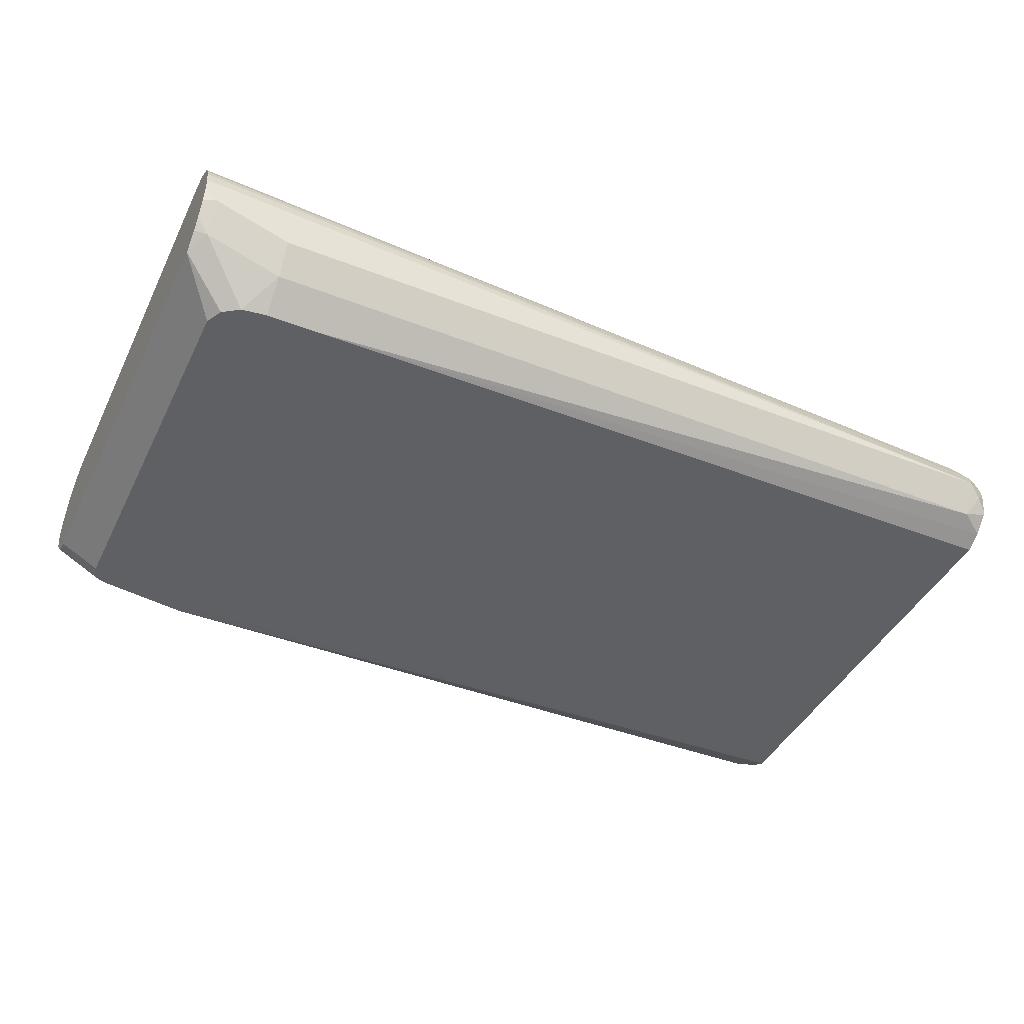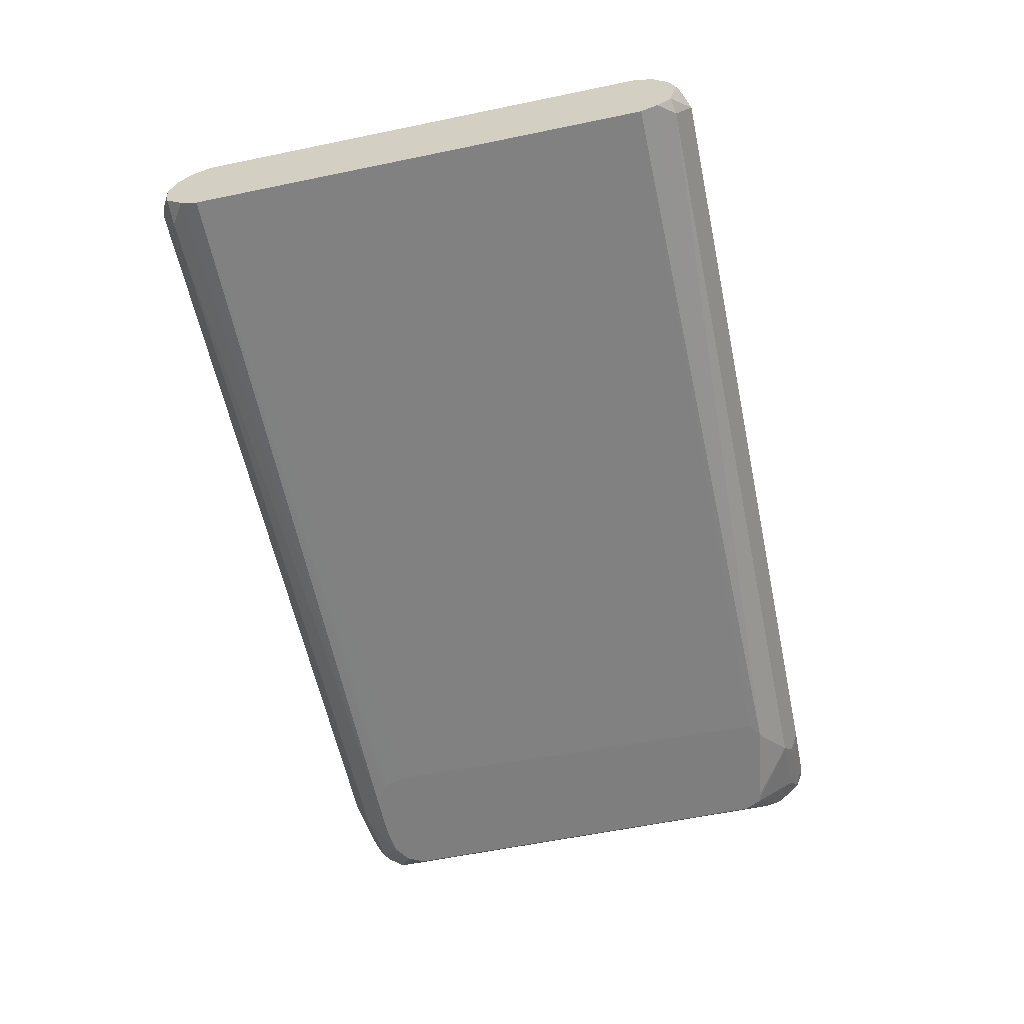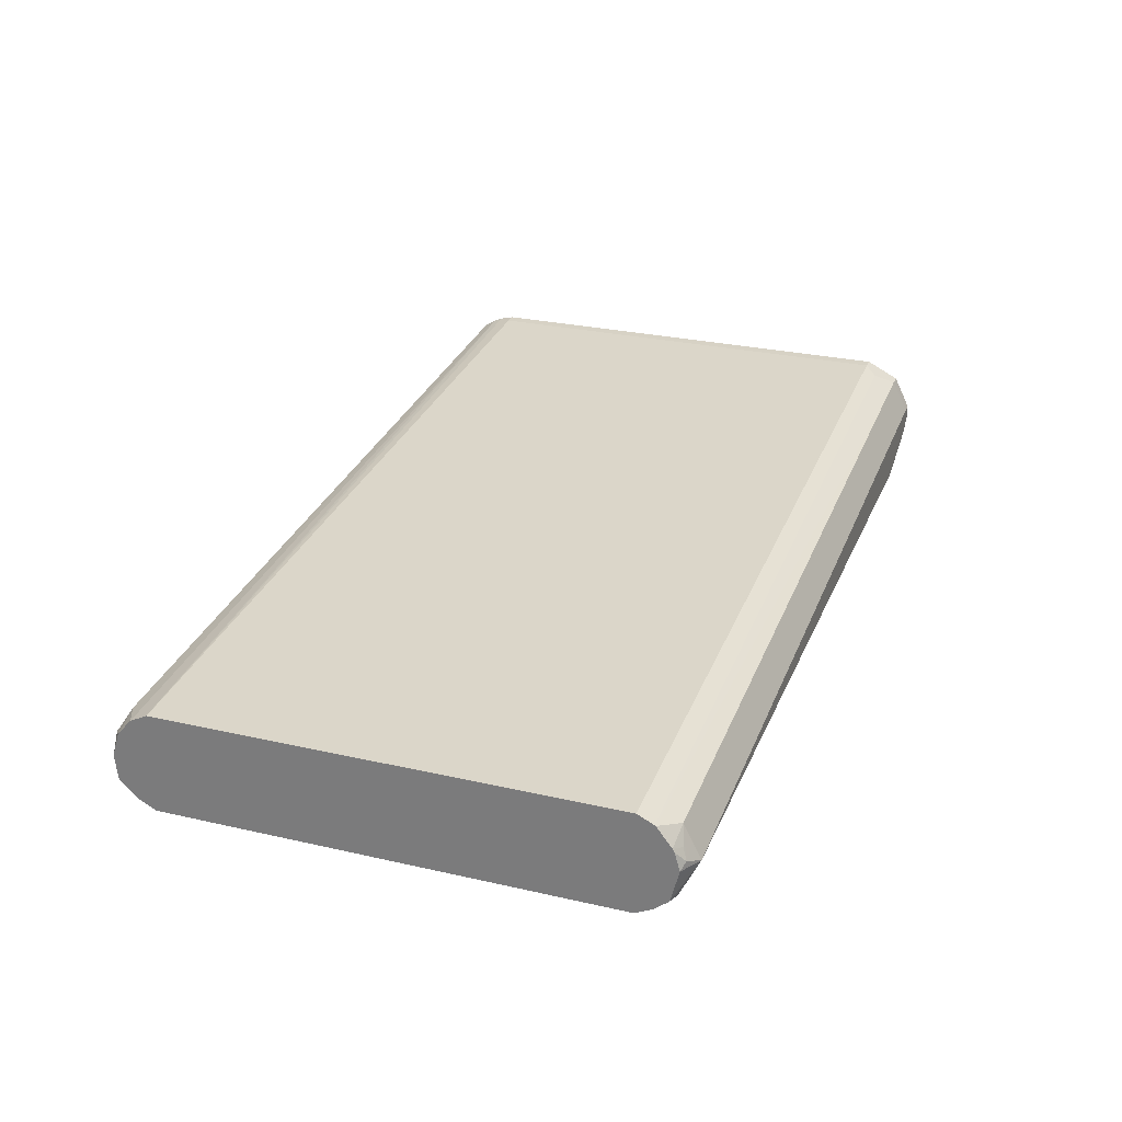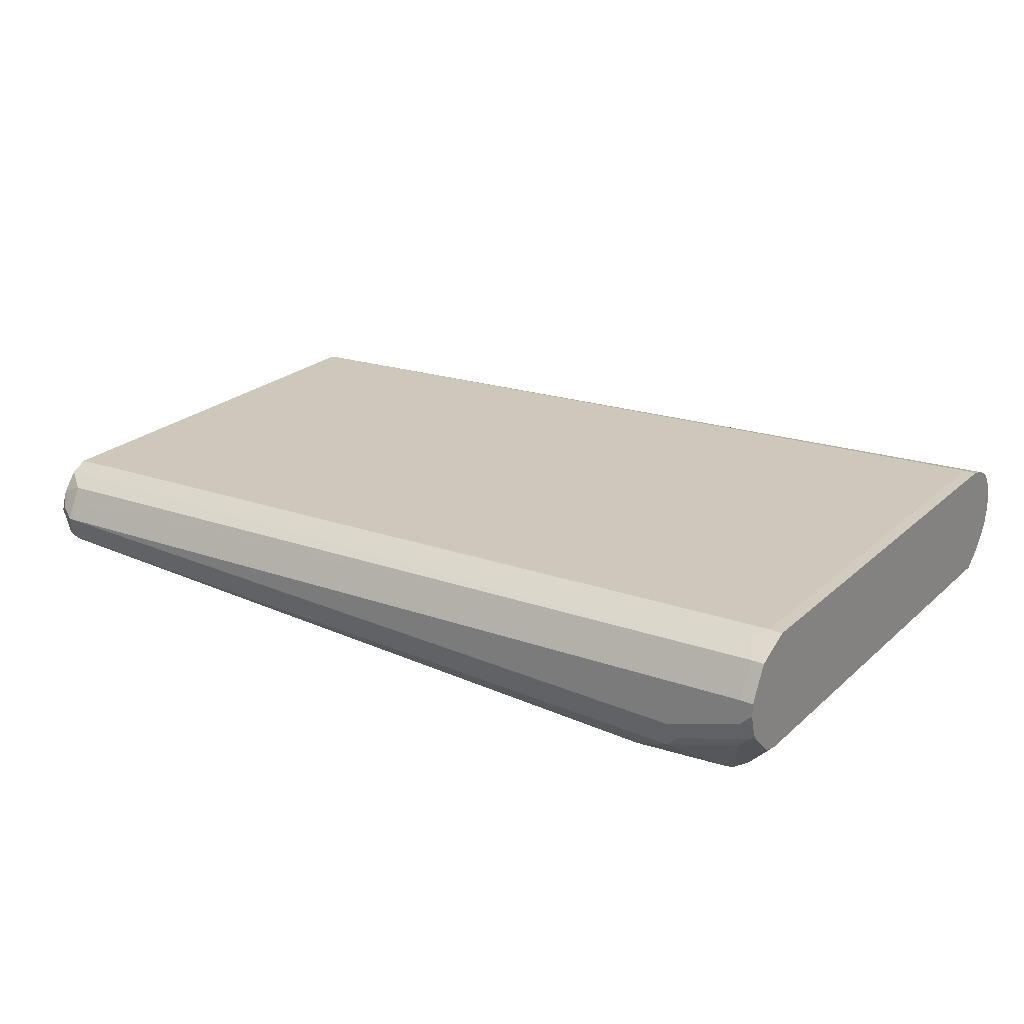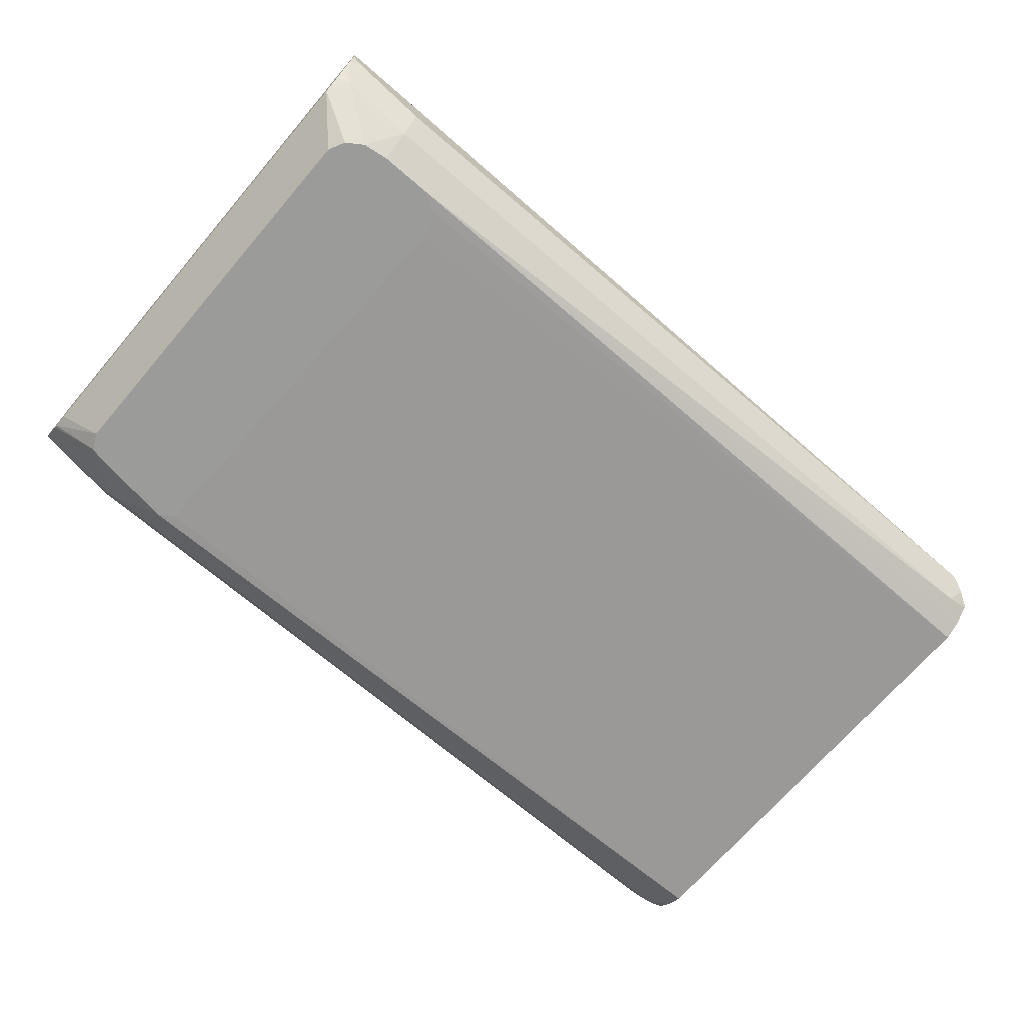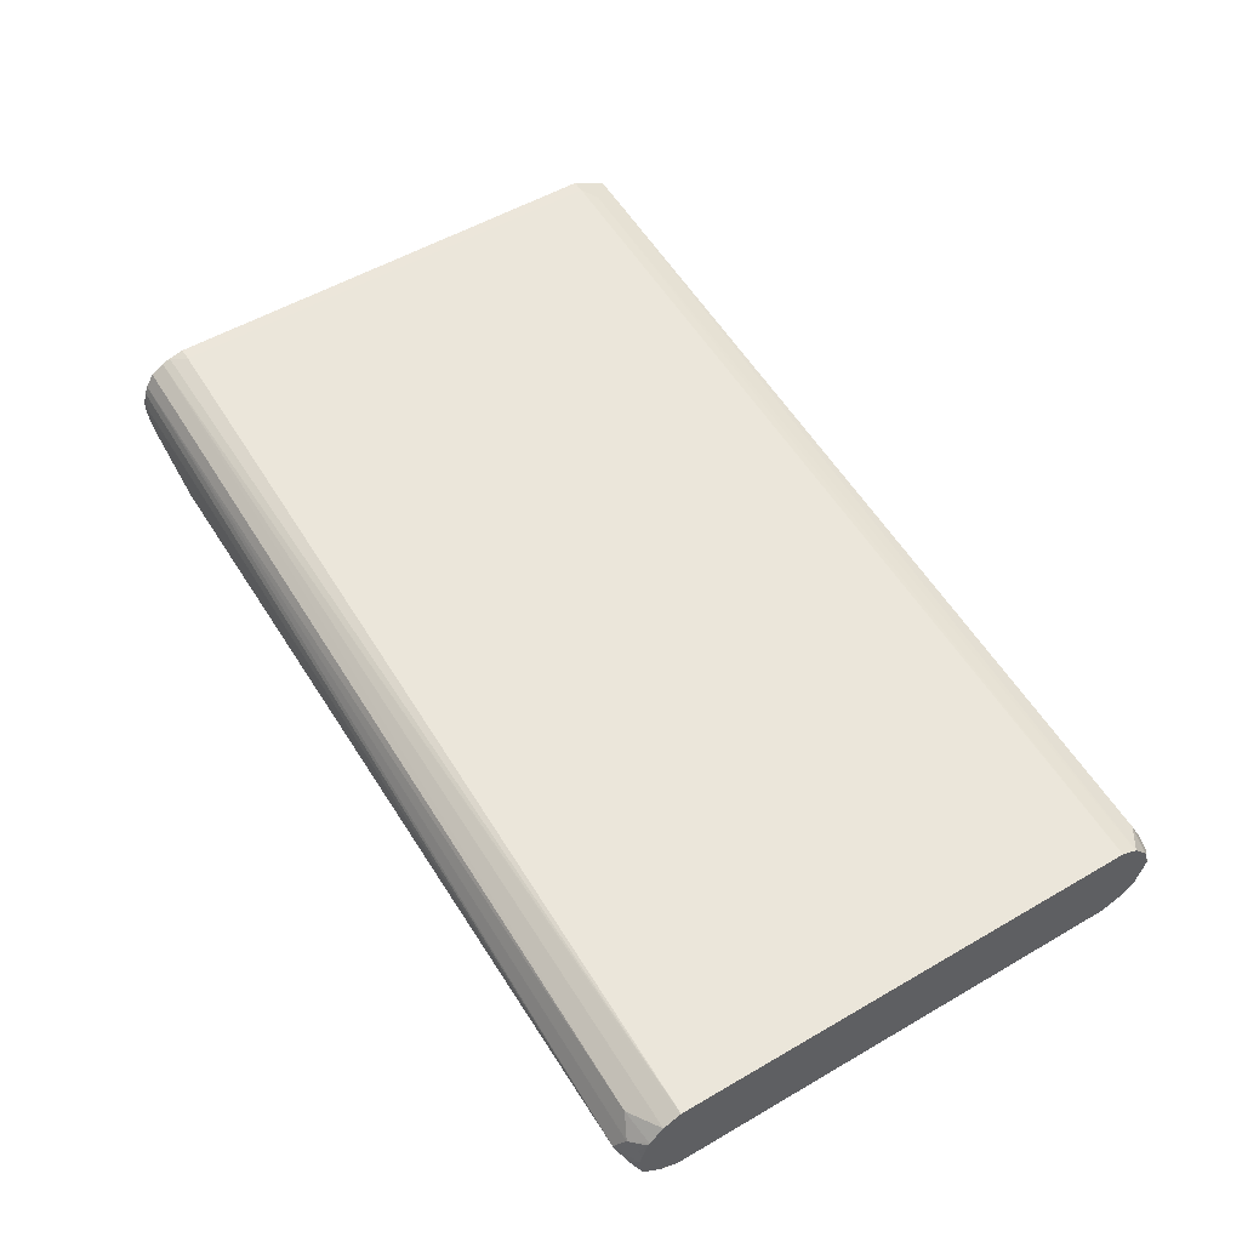
<metadata>
{"format":"obj","ext":"obj","renderer":"f3d","projection":"perspective","resolution":1024,"background":"white","views":[{"elev":-43.0,"azim":-24.9,"up":"+Z"},{"elev":-59.5,"azim":102.0,"up":"+Z"},{"elev":27.4,"azim":109.4,"up":"+Z"},{"elev":24.2,"azim":-144.9,"up":"+Z"},{"elev":-69.6,"azim":-40.6,"up":"+Z"},{"elev":54.2,"azim":58.3,"up":"+Z"}]}
</metadata>
<code>
v -0.6227 -0.09072 0.635
v -0.6227 -0.09072 0.631
v -0.6185 -0.09072 0.635
v -0.6227 -0.08953 0.6398
v -0.6227 -0.08967 0.6263
v -0.6185 -0.09072 0.6268
v -0.3299 -0.09072 0.6186
v -0.6227 -0.08845 0.6425
v -0.6227 -0.08831 0.6236
v -0.6185 -0.08522 0.6158
v -0.5938 -0.08522 0.6076
v -0.5938 -0.09072 0.6186
v -0.3299 -0.08522 0.6076
v -0.3258 -0.08864 0.6144
v -0.3244 -0.08797 0.6186
v -0.3271 -0.08797 0.6241
v -0.6227 -0.08578 0.6466
v -0.3327 -0.08522 0.6296
v -0.6227 -0.08655 0.6206
v -0.6227 -0.08658 0.6206
v -0.6227 -0.08383 0.6172
v -0.6227 -0.07838 0.6124
v -0.602 -0.07516 0.5981
v -0.5938 -0.07637 0.5981
v -0.3222 -0.08007 0.605
v -0.3222 -0.08554 0.6101
v -0.3222 -0.08596 0.6108
v -0.5773 -0.07637 0.5981
v -0.3222 -0.08685 0.6186
v -0.3222 -0.08616 0.6214
v -0.3237 -0.08658 0.6227
v -0.3222 -0.08442 0.6268
v -0.3222 -0.08388 0.6275
v -0.6227 -0.08163 0.6493
v -0.3222 -0.07971 0.6323
v -0.6227 -0.07824 0.6124
v -0.6103 -0.06596 0.5981
v -0.6082 -0.07026 0.5981
v -0.6075 -0.07147 0.5981
v -0.3222 -0.07971 0.6048
v -0.5761 -0.07577 0.5981
v -0.3222 -0.07422 0.6021
v -0.6227 -0.07896 0.6504
v -0.3222 -0.07475 0.6348
v -0.3222 -0.07422 0.635
v -0.6227 0.07422 0.6124
v -0.6103 0.06596 0.5981
v -0.5699 -0.07266 0.5981
v -0.3222 0.07422 0.6021
v -0.5691 -0.07097 0.5981
v -0.5669 -0.06383 0.5981
v -0.6185 -0.07422 0.6515
v -0.6227 -0.07422 0.6515
v -0.3222 0.07422 0.635
v -0.6227 0.0769 0.6131
v -0.609 0.06861 0.5981
v -0.6227 0.07916 0.6136
v -0.3222 0.07971 0.6048
v -0.57 0.06669 0.5981
v -0.5703 0.07301 0.5981
v -0.5751 0.07637 0.5981
v -0.6185 0.07422 0.6515
v -0.6227 0.07422 0.6515
v -0.3222 0.07937 0.6325
v -0.6144 0.07834 0.6495
v -0.6075 0.07147 0.5981
v -0.6227 0.08042 0.6145
v -0.3222 0.08422 0.6086
v -0.3271 0.08522 0.6076
v -0.6042 0.07236 0.5981
v -0.5911 0.08522 0.6076
v -0.6185 0.08522 0.646
v -0.6227 0.08522 0.646
v -0.3222 0.07971 0.6323
v -0.6213 0.07971 0.6131
v -0.6158 0.08522 0.6158
v -0.6227 0.08349 0.6175
v -0.3222 0.08587 0.6152
v -0.3299 0.09072 0.6186
v -0.5966 0.08797 0.6131
v -0.6185 0.09072 0.635
v -0.6227 0.08658 0.6433
v -0.3299 0.08522 0.6296
v -0.3299 0.08797 0.6241
v -0.3222 0.08458 0.626
v -0.6213 0.08797 0.6213
v -0.6227 0.08655 0.6206
v -0.3222 0.08685 0.6191
v -0.3244 0.08797 0.6213
v -0.5938 0.09072 0.6186
v -0.6185 0.09072 0.6268
v -0.6227 0.09072 0.635
v -0.3258 0.08658 0.6247
v -0.3222 0.08479 0.6256
v -0.6227 0.08811 0.6225
v -0.6227 0.08978 0.6268
v -0.3222 0.08518 0.6249
v -0.6227 0.09072 0.631
f 46 55 47
f 47 55 57
f 47 57 56
f 61 70 71
f 45 54 62
f 43 45 52
f 49 51 59
f 43 52 53
f 45 62 52
f 49 59 60
f 57 67 66
f 49 61 58
f 52 62 63
f 52 63 53
f 54 64 65
f 54 65 62
f 56 57 66
f 58 69 68
f 58 61 69
f 42 51 49
f 49 60 61
f 42 50 51
f 25 54 45
f 41 48 42
f 25 85 74
f 61 71 69
f 25 74 64
f 25 64 54
f 25 45 44
f 25 44 35
f 25 35 33
f 25 33 32
f 25 32 30
f 25 30 29
f 25 29 27
f 25 27 26
f 25 28 40
f 28 41 42
f 28 42 40
f 30 32 31
f 34 35 44
f 34 44 45
f 34 45 43
f 36 46 47
f 36 47 37
f 42 48 50
f 62 65 72
f 86 95 96
f 62 73 63
f 79 84 89
f 79 89 88
f 79 90 91
f 79 91 98
f 79 98 92
f 79 92 81
f 80 86 91
f 80 91 90
f 81 92 82
f 78 79 88
f 83 85 93
f 83 89 84
f 85 94 93
f 86 87 95
f 86 96 91
f 88 89 97
f 89 93 94
f 89 94 97
f 91 96 98
f 25 94 85
f 83 93 89
f 77 87 86
f 76 77 86
f 74 85 83
f 64 74 65
f 65 74 72
f 66 67 75
f 66 75 76
f 66 76 71
f 66 71 70
f 67 77 76
f 67 76 75
f 68 69 79
f 68 79 78
f 69 71 80
f 69 80 90
f 69 90 79
f 71 76 86
f 71 86 80
f 72 81 82
f 72 82 73
f 72 74 83
f 72 83 84
f 72 84 79
f 72 79 81
f 62 72 73
f 25 97 94
f 11 28 13
f 25 78 88
f 1 22 21
f 1 21 19
f 1 19 9
f 1 9 5
f 1 5 2
f 2 5 6
f 3 7 4
f 4 7 8
f 5 9 10
f 1 36 22
f 5 10 6
f 6 11 12
f 7 13 14
f 7 14 15
f 7 15 16
f 7 16 8
f 7 12 11
f 7 11 13
f 8 16 18
f 8 18 17
f 6 10 11
f 1 46 36
f 1 55 46
f 1 57 55
f 25 88 97
f 1 2 6
f 1 6 12
f 1 12 7
f 1 7 3
f 1 3 4
f 1 4 8
f 1 8 17
f 1 17 34
f 1 34 43
f 1 43 53
f 1 53 63
f 1 63 73
f 1 73 82
f 1 92 98
f 1 98 96
f 1 96 95
f 1 95 87
f 1 87 77
f 1 77 67
f 1 67 57
f 9 19 20
f 9 20 10
f 1 82 92
f 10 19 21
f 23 39 38
f 23 38 37
f 23 37 47
f 23 47 56
f 23 56 66
f 23 66 70
f 23 70 61
f 23 61 60
f 23 60 59
f 22 39 23
f 23 59 51
f 23 50 48
f 23 41 28
f 23 28 24
f 25 40 42
f 25 42 49
f 25 49 58
f 25 58 68
f 10 20 19
f 25 68 78
f 23 51 50
f 22 38 39
f 23 48 41
f 22 36 37
f 10 23 11
f 11 23 24
f 11 24 28
f 13 25 26
f 13 26 27
f 10 22 23
f 13 27 14
f 10 21 22
f 14 27 29
f 14 29 15
f 13 28 25
f 15 30 16
f 16 30 31
f 16 31 32
f 16 32 33
f 16 33 18
f 17 18 34
f 18 33 35
f 18 35 34
f 15 29 30
f 22 37 38

</code>
